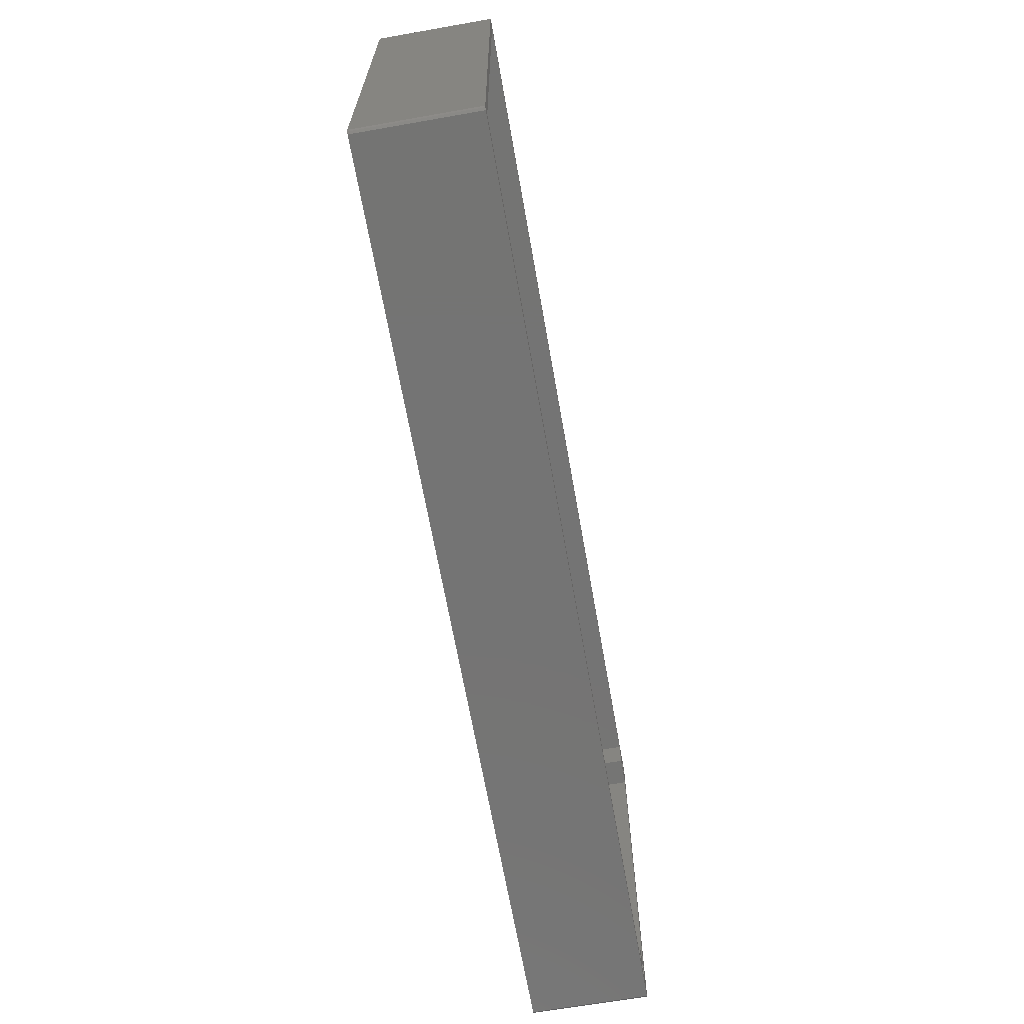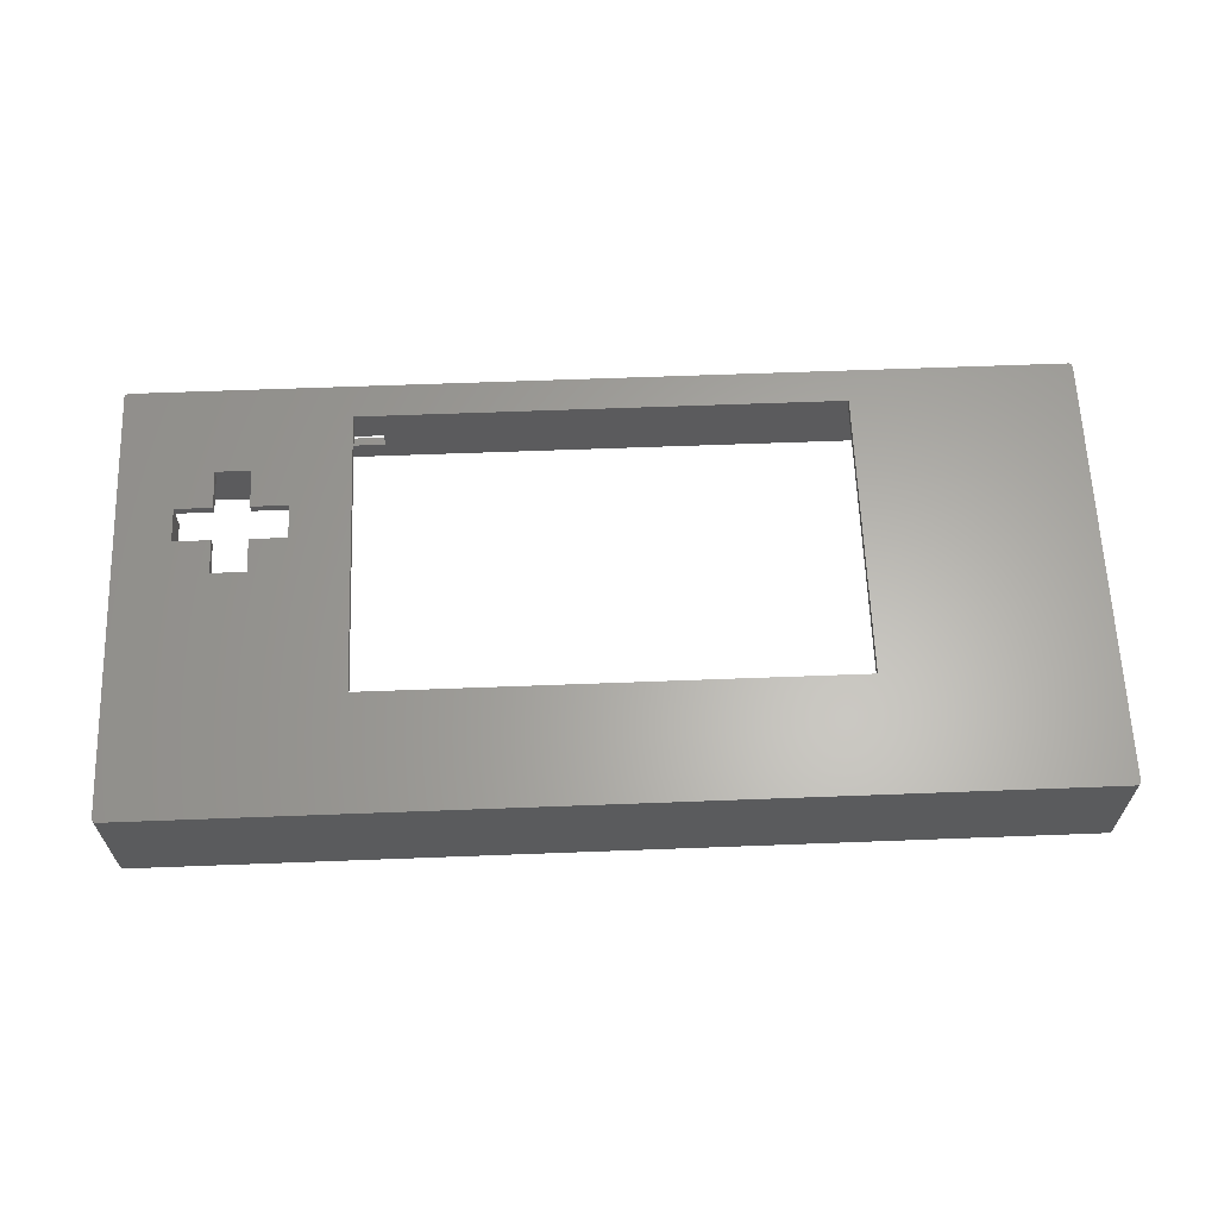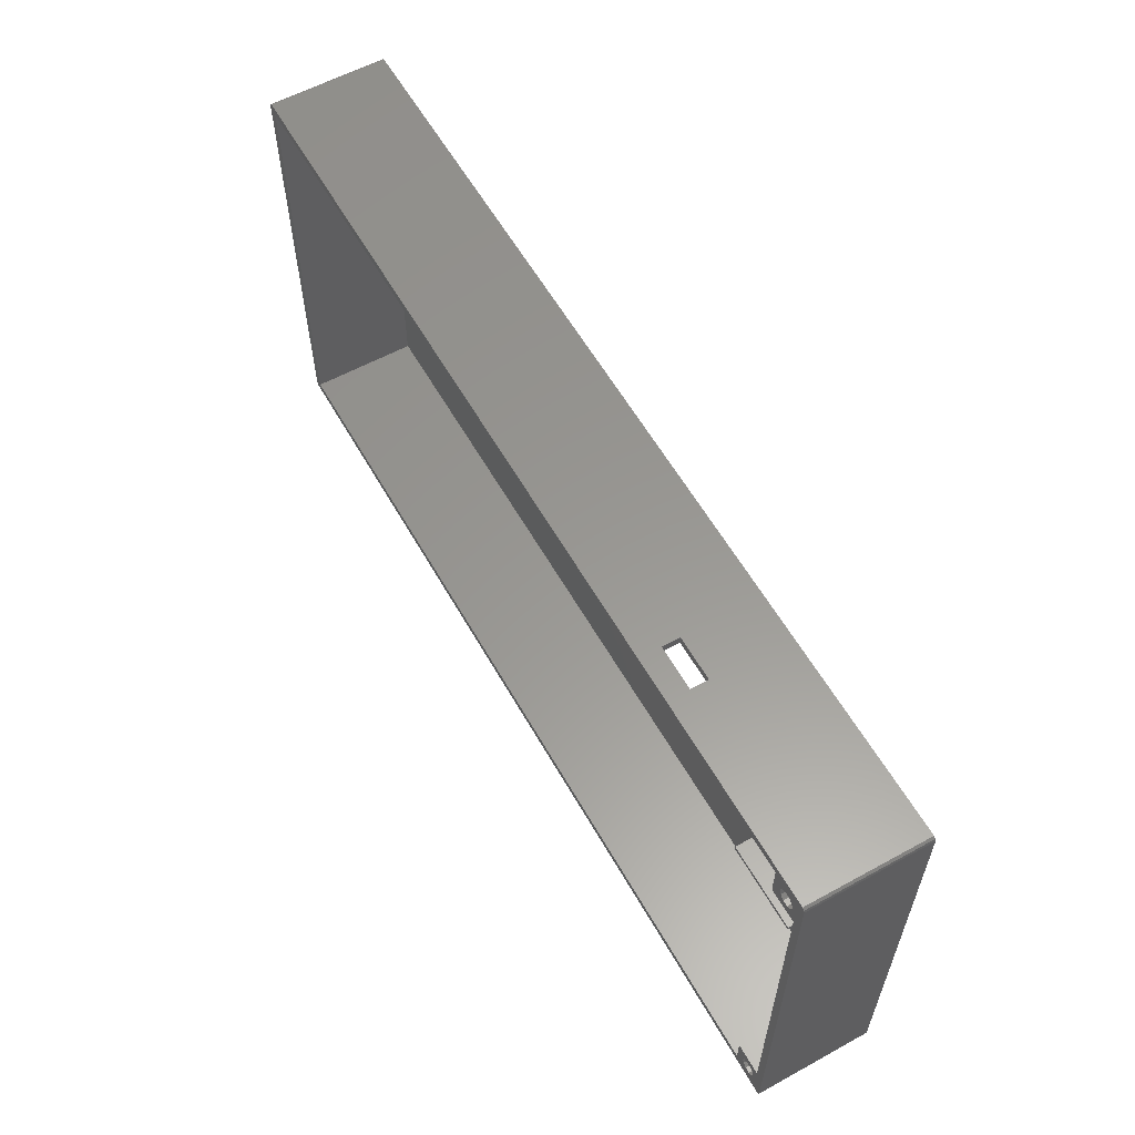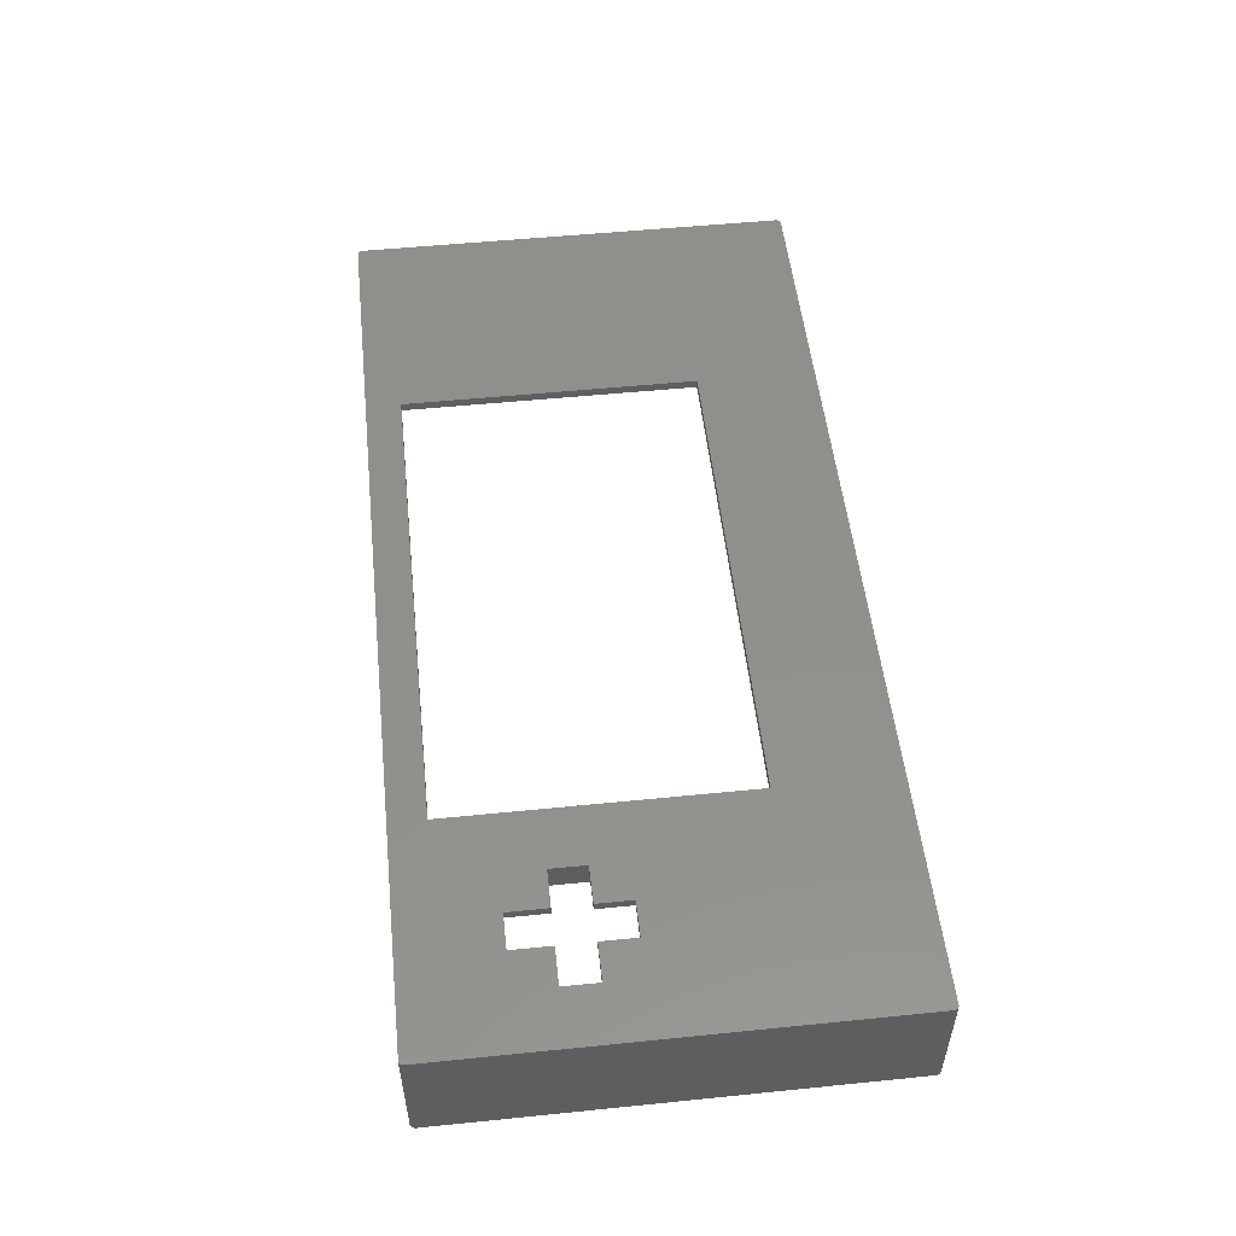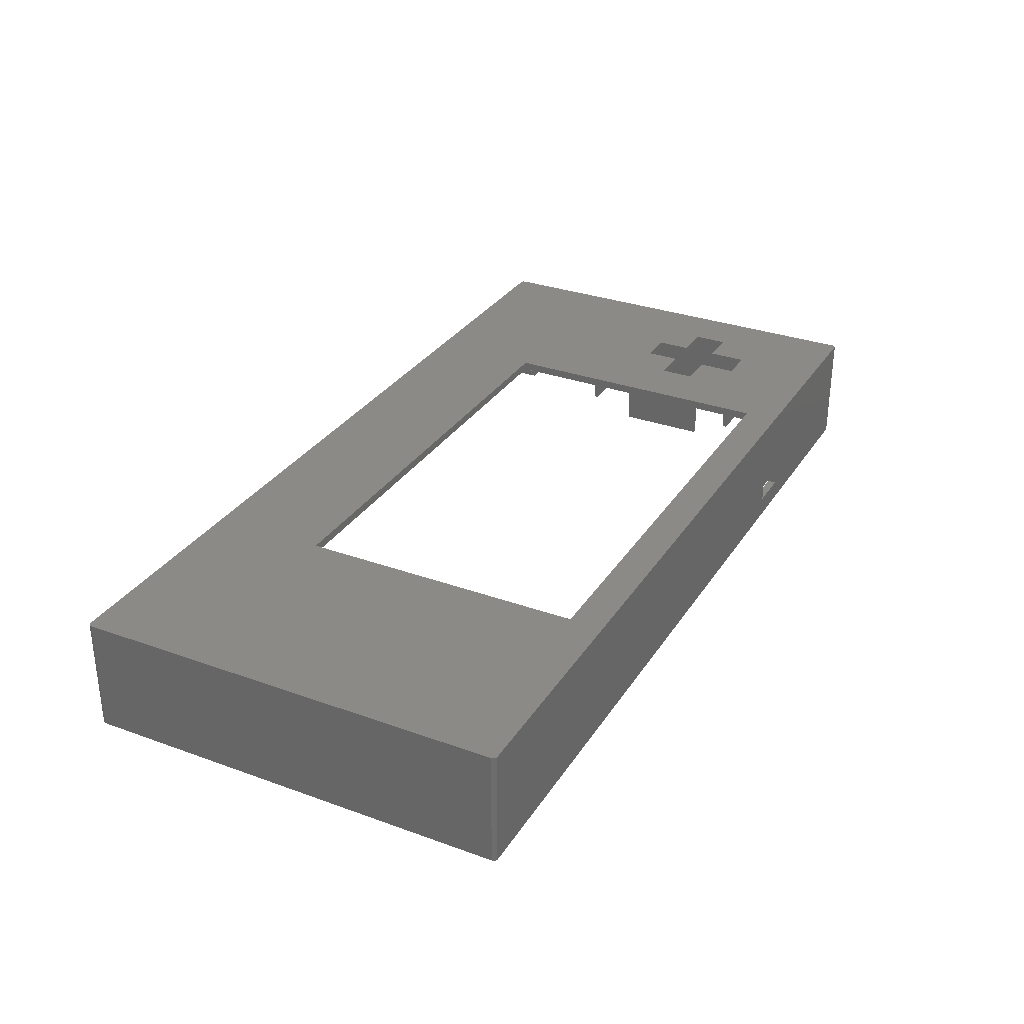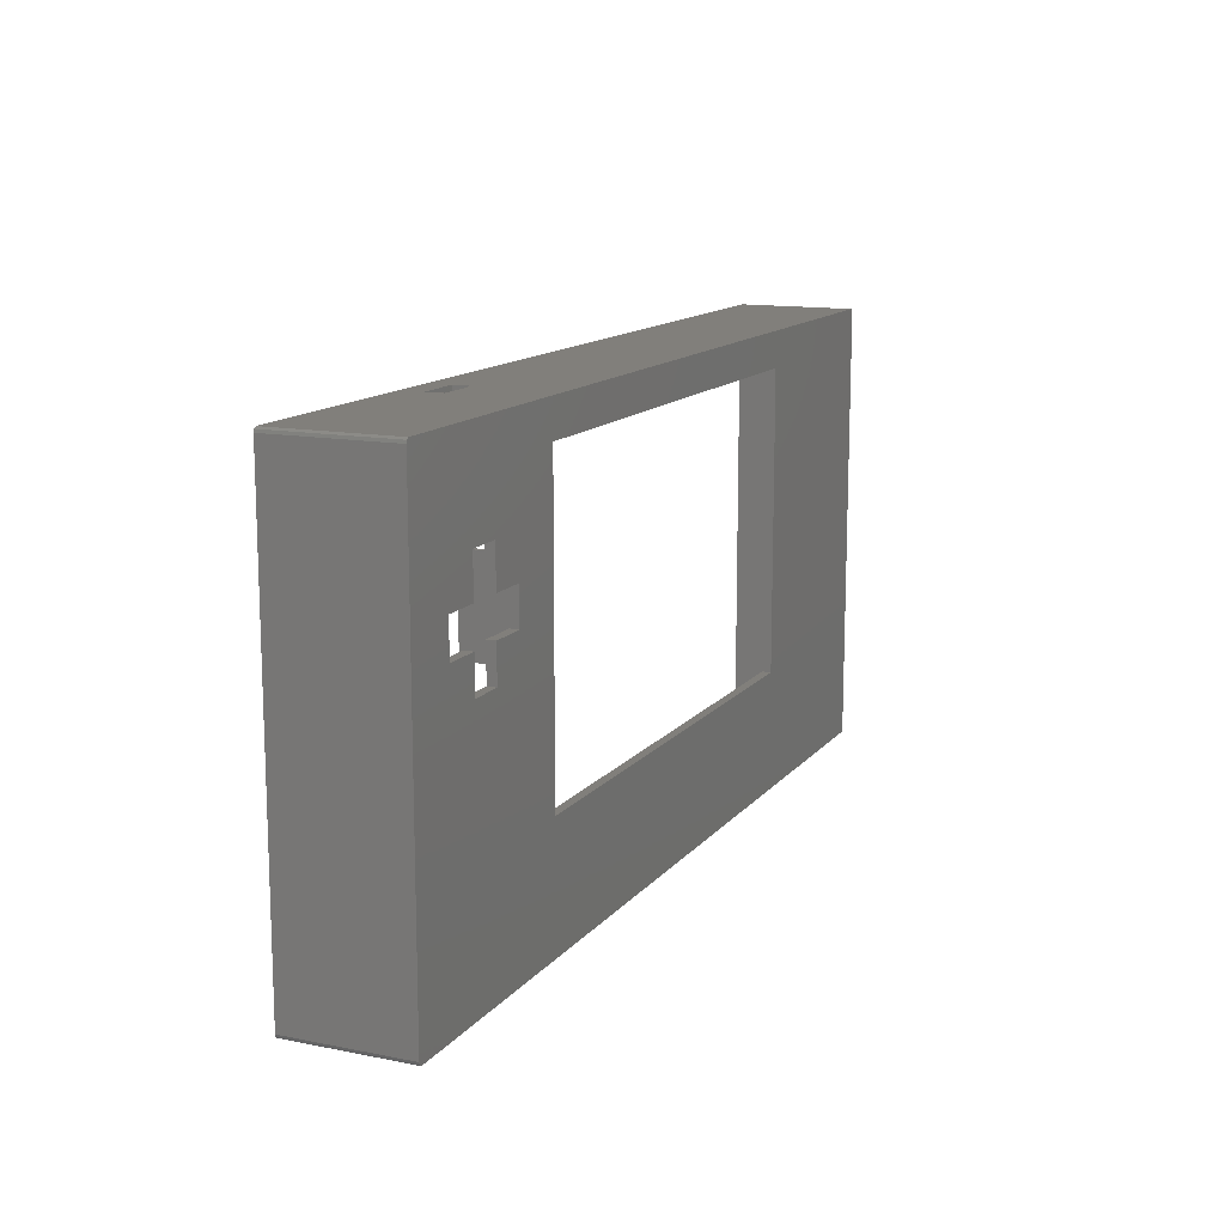
<metadata>
{"format":"stl","ext":"stl","renderer":"f3d","projection":"perspective","resolution":1024,"background":"white","views":[{"elev":-66.4,"azim":100.0,"up":"+Y"},{"elev":63.2,"azim":-2.2,"up":"+Z"},{"elev":58.8,"azim":-119.4,"up":"+Y"},{"elev":52.6,"azim":-96.2,"up":"+Z"},{"elev":31.1,"azim":117.3,"up":"+Z"},{"elev":13.2,"azim":-65.9,"up":"+Y"}]}
</metadata>
<code>
# stl→obj: 190 verts, 388 faces
v 20 55 27
v 20 63 25
v 20 63 27
v 20 55 25
v 20 71 27
v 20 80 25
v 20 80 27
v 20 71 25
v 11.5 63 27
v 210.3 101 27
v 211 100 27
v 210.8 100.6 27
v 160 26 27
v 211 0 27
v 160 93 27
v 210.3 -0.9511 27
v 50 93 27
v 36.5 63 27
v 36.5 71 27
v 28 80 27
v -0.309 101 27
v 11.5 71 27
v -1 100 27
v 210.8 -0.5878 27
v 50 26 27
v 28 55 27
v 28 63 27
v -1 0 27
v -0.309 -0.9511 27
v -0.809 100.6 27
v -0.809 -0.5878 27
v 28 71 27
v 28 55 25
v 28 63 25
v 28 71 25
v 28 80 25
v 5.618 94.32 25
v 5.618 96.68 25
v 6 95.5 25
v 4.618 93.6 25
v 4.618 97.4 25
v 3.382 93.6 25
v 3.382 97.4 25
v 2.382 94.32 25
v 2.382 96.68 25
v 2 95.5 25
v 15 81 25
v 10 75 25
v 11.5 71 25
v 15 82 25
v 22 91.5 25
v 35 82 25
v 11.5 63 25
v 9 75 25
v 1 91.5 25
v 15 41 25
v 1 8 25
v 9 55 25
v 15 42 25
v 35 42 25
v 10 55 25
v 35 81 25
v 36.5 71 25
v 209 1 25
v 160 26 25
v 209 99 25
v 8 1 25
v 50 26 25
v 42 55 25
v 50 93 25
v 41 55 25
v 36.5 63 25
v 41 75 25
v 35 41 25
v 8 8 25
v 160 93 25
v 8 99 25
v 42 75 25
v 22 92.5 25
v 8 92.5 25
v 5.618 2.824 25
v 5.618 5.176 25
v 6 4 25
v 4.618 2.098 25
v 4.618 5.902 25
v 3.382 2.098 25
v 3.382 5.902 25
v 2.382 2.824 25
v 2.382 5.176 25
v 2 4 25
v 8 8 0
v 8 1 0
v 8 91.5 0
v 6 95.5 0
v 8 99 0
v 5.618 94.32 0
v 4.618 93.6 0
v 1 91.5 0
v 2.382 94.32 0
v 2 95.5 0
v 3.382 93.6 0
v 210.3 -0.9511 0
v 211 0 0
v 210.8 -0.5878 0
v 209 1 0
v 211 100 0
v 209 99 0
v 210.3 101 0
v 6 4 0
v 5.618 2.824 0
v 4.618 2.098 0
v -0.309 -0.9511 0
v 2 4 0
v -1 0 0
v 1 8 0
v 2.382 2.824 0
v 3.382 2.098 0
v 210.8 100.6 0
v 5.618 96.68 0
v 4.618 97.4 0
v -0.309 101 0
v 3.382 97.4 0
v 2.382 96.68 0
v -1 100 0
v -0.809 -0.5878 0
v -0.809 100.6 0
v 5.618 5.176 0
v 4.618 5.902 0
v 3.382 5.902 0
v 2.382 5.176 0
v 8 92.5 9
v 8 91.5 9
v 22 91.5 9
v 15 41 13
v 15 42 13
v 35 42 13
v 35 41 13
v 15 81 13
v 15 82 13
v 35 82 13
v 35 81 13
v 9 55 13
v 9 75 13
v 10 75 13
v 10 55 13
v 41 55 13
v 41 75 13
v 42 75 13
v 42 55 13
v 55 101 9
v 55 101 5
v 45 101 9
v 45 101 5
v 17.91 99 19.62
v 16 99 20
v 14.09 99 19.62
v 12.46 99 18.54
v 11.38 99 16.91
v 11 99 15
v 20.62 99 13.09
v 45 99 5
v 45 99 9
v 55 99 5
v 17.91 99 10.38
v 14.09 99 10.38
v 16 99 10
v 12.46 99 11.46
v 11.38 99 13.09
v 55 99 9
v 19.54 99 18.54
v 20.62 99 16.91
v 21 99 15
v 19.54 99 11.46
v 20.62 100 16.91
v 21 100 15
v 11.38 100 13.09
v 11 100 15
v 17.91 100 10.38
v 19.54 100 11.46
v 16 100 10
v 19.54 100 18.54
v 17.91 100 19.62
v 16 100 20
v 14.09 100 19.62
v 12.46 100 18.54
v 11.38 100 16.91
v 20.62 100 13.09
v 12.46 100 11.46
v 14.09 100 10.38
v 22 92.5 9
f 1 2 3
f 2 1 4
f 5 6 7
f 6 5 8
f 3 9 1
f 10 11 12
f 11 13 14
f 11 10 15
f 16 14 13
f 11 15 13
f 10 17 15
f 18 17 19
f 17 20 19
f 21 20 17
f 7 22 5
f 7 23 22
f 23 7 21
f 20 21 7
f 21 17 10
f 14 16 24
f 25 16 13
f 17 18 25
f 26 18 27
f 18 26 25
f 1 25 26
f 28 1 9
f 25 29 16
f 1 28 25
f 22 23 9
f 23 21 30
f 28 9 23
f 25 28 29
f 29 28 31
f 19 20 32
f 33 27 34
f 27 33 26
f 35 20 36
f 20 35 32
f 6 20 7
f 20 6 36
f 37 38 39
f 40 38 37
f 40 41 38
f 42 41 40
f 42 43 41
f 44 43 42
f 44 45 43
f 45 44 46
f 8 47 6
f 8 48 47
f 48 8 49
f 50 51 52
f 53 48 49
f 54 47 48
f 47 54 50
f 55 50 54
f 56 57 58
f 55 58 57
f 50 55 51
f 58 55 54
f 59 33 60
f 33 59 4
f 61 4 59
f 53 4 61
f 35 62 63
f 36 62 35
f 47 36 6
f 36 47 62
f 64 65 66
f 67 65 64
f 68 69 70
f 60 69 68
f 71 72 73
f 69 60 71
f 60 68 74
f 75 68 67
f 58 59 56
f 48 53 61
f 4 53 2
f 59 58 61
f 57 56 75
f 74 75 56
f 68 75 74
f 65 67 68
f 76 66 65
f 77 76 70
f 78 70 69
f 52 78 73
f 63 73 72
f 62 73 63
f 52 73 62
f 78 52 70
f 79 52 51
f 52 79 70
f 77 70 79
f 77 79 80
f 76 77 66
f 33 71 60
f 71 33 72
f 72 33 34
f 81 82 83
f 84 82 81
f 84 85 82
f 86 85 84
f 86 87 85
f 88 87 86
f 88 89 87
f 89 88 90
f 33 1 26
f 1 33 4
f 9 49 22
f 49 9 53
f 72 19 63
f 19 72 18
f 35 19 32
f 19 35 63
f 49 5 22
f 5 49 8
f 2 9 3
f 9 2 53
f 72 27 18
f 27 72 34
f 67 91 75
f 91 67 92
f 93 94 95
f 93 96 94
f 93 97 96
f 98 97 93
f 99 98 100
f 101 98 99
f 97 98 101
f 102 103 104
f 103 105 106
f 103 102 105
f 107 106 105
f 108 106 107
f 102 92 105
f 92 109 91
f 92 110 109
f 92 111 110
f 112 111 92
f 113 114 115
f 116 114 113
f 114 116 112
f 117 112 116
f 111 112 117
f 112 92 102
f 106 108 118
f 95 108 107
f 119 95 94
f 120 95 119
f 121 120 122
f 95 121 108
f 120 121 95
f 123 121 122
f 124 123 100
f 124 100 98
f 115 114 98
f 114 112 125
f 124 98 114
f 123 124 121
f 121 124 126
f 127 91 109
f 128 91 127
f 115 128 129
f 128 115 91
f 130 115 129
f 115 130 113
f 91 57 75
f 57 91 115
f 109 82 127
f 82 109 83
f 110 84 81
f 84 110 111
f 130 87 89
f 87 130 129
f 128 82 85
f 82 128 127
f 90 130 89
f 130 90 113
f 110 83 109
f 83 110 81
f 129 85 87
f 85 129 128
f 88 113 90
f 113 88 116
f 111 86 84
f 86 111 117
f 117 88 86
f 88 117 116
f 131 77 80
f 77 131 95
f 93 131 132
f 131 93 95
f 55 132 51
f 98 132 55
f 132 98 93
f 51 132 133
f 94 38 119
f 38 94 39
f 96 40 37
f 40 96 97
f 123 43 45
f 43 123 122
f 120 38 41
f 38 120 119
f 46 123 45
f 123 46 100
f 96 39 94
f 39 96 37
f 122 41 43
f 41 122 120
f 44 100 46
f 100 44 99
f 97 42 40
f 42 97 101
f 101 44 42
f 44 101 99
f 134 59 135
f 59 134 56
f 74 136 60
f 136 74 137
f 136 59 60
f 59 136 135
f 134 136 137
f 136 134 135
f 134 74 56
f 74 134 137
f 138 50 139
f 50 138 47
f 62 140 52
f 140 62 141
f 140 50 52
f 50 140 139
f 138 140 141
f 140 138 139
f 138 62 47
f 62 138 141
f 142 54 143
f 54 142 58
f 61 144 48
f 144 61 145
f 144 54 48
f 54 144 143
f 142 144 145
f 144 142 143
f 142 61 58
f 61 142 145
f 146 73 147
f 73 146 71
f 69 148 78
f 148 69 149
f 148 73 78
f 73 148 147
f 146 148 149
f 148 146 147
f 146 69 71
f 69 146 149
f 11 118 12
f 118 11 106
f 10 150 21
f 108 150 10
f 121 151 108
f 150 108 151
f 152 21 150
f 121 152 153
f 152 121 21
f 151 121 153
f 14 106 11
f 106 14 103
f 118 10 12
f 10 118 108
f 114 23 124
f 23 114 28
f 112 16 29
f 16 112 102
f 102 24 16
f 24 102 104
f 24 103 14
f 103 24 104
f 125 28 114
f 28 125 31
f 125 29 31
f 29 125 112
f 124 30 126
f 30 124 23
f 121 30 21
f 30 121 126
f 57 98 55
f 98 57 115
f 105 66 107
f 66 105 64
f 154 77 155
f 77 156 155
f 77 157 156
f 77 158 157
f 77 159 158
f 95 159 77
f 160 161 162
f 161 95 163
f 164 95 161
f 165 95 166
f 167 95 165
f 168 95 167
f 159 95 168
f 169 77 154
f 169 154 170
f 162 170 171
f 162 171 172
f 162 172 160
f 161 160 173
f 161 173 164
f 95 164 166
f 170 162 169
f 77 169 66
f 107 169 163
f 169 107 66
f 107 163 95
f 105 67 64
f 67 105 92
f 25 70 17
f 70 25 68
f 65 15 76
f 15 65 13
f 65 25 13
f 25 65 68
f 70 15 17
f 15 70 76
f 162 153 152
f 153 162 161
f 162 150 169
f 150 162 152
f 163 150 151
f 150 163 169
f 153 163 151
f 163 153 161
f 172 174 175
f 174 172 171
f 159 176 177
f 176 159 168
f 178 173 179
f 173 178 164
f 180 164 178
f 164 180 166
f 154 181 170
f 181 154 182
f 156 183 155
f 183 156 184
f 155 182 154
f 182 155 183
f 184 182 183
f 185 182 184
f 185 181 182
f 186 181 185
f 186 174 181
f 177 174 186
f 177 175 174
f 176 175 177
f 176 187 175
f 188 187 176
f 188 179 187
f 189 179 188
f 189 178 179
f 178 189 180
f 157 186 185
f 186 157 158
f 173 187 179
f 187 173 160
f 171 181 174
f 181 171 170
f 158 177 186
f 177 158 159
f 157 184 156
f 184 157 185
f 189 166 180
f 166 189 165
f 168 188 176
f 188 168 167
f 188 165 189
f 165 188 167
f 160 175 187
f 175 160 172
f 51 190 79
f 190 51 133
f 132 190 133
f 190 132 131
f 190 80 79
f 80 190 131

</code>
